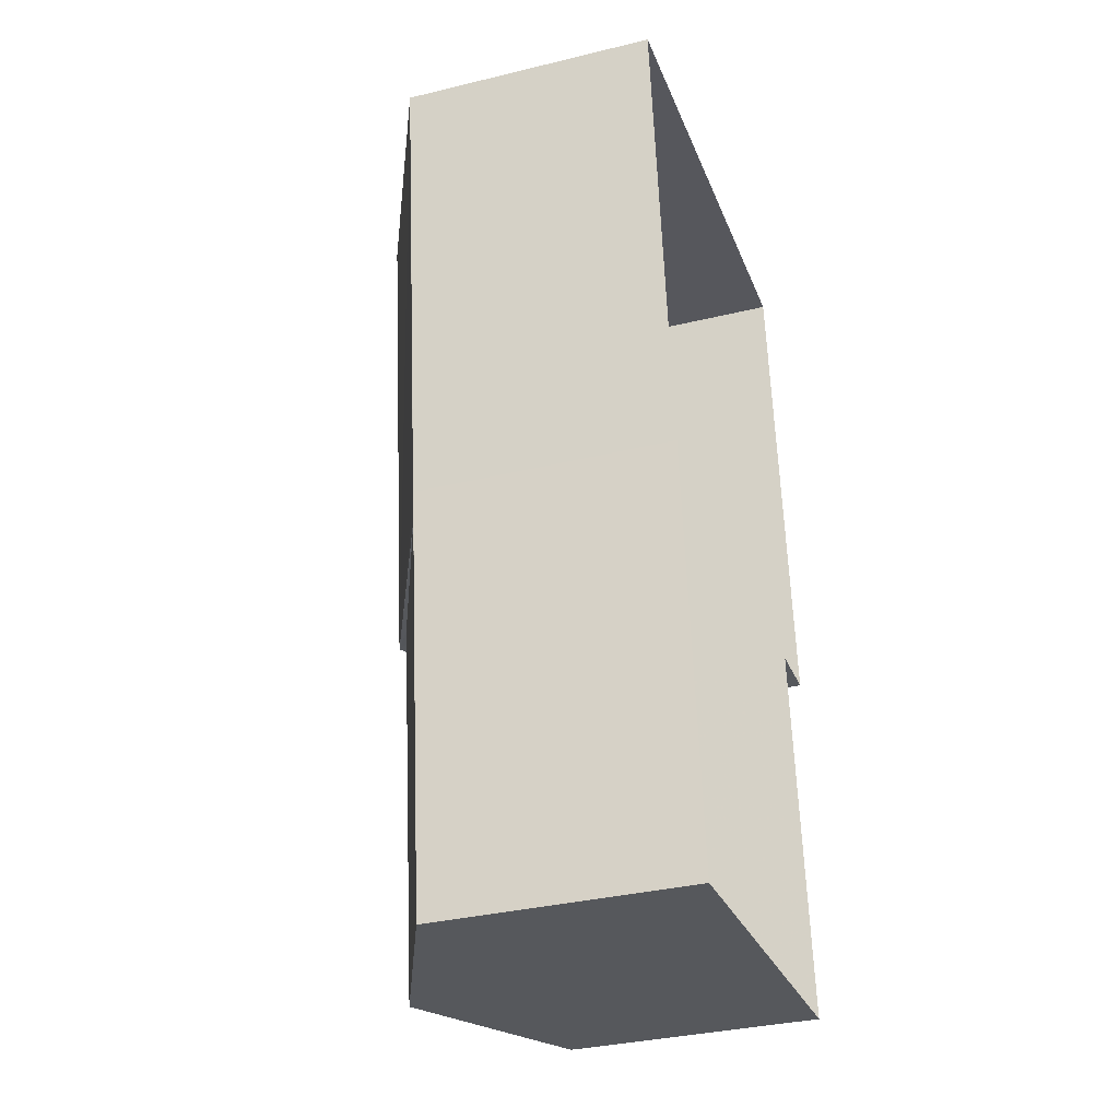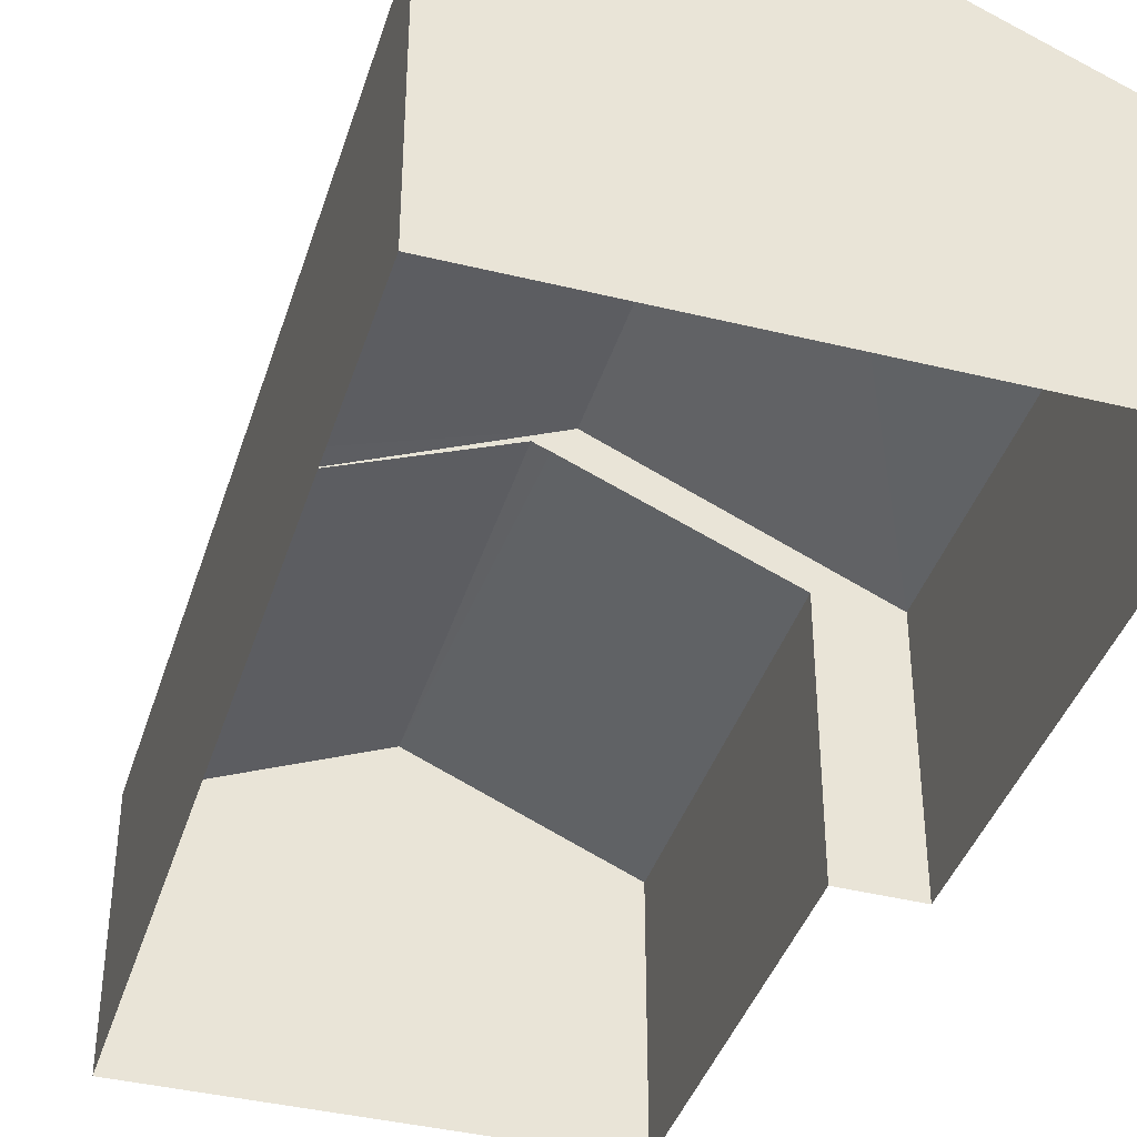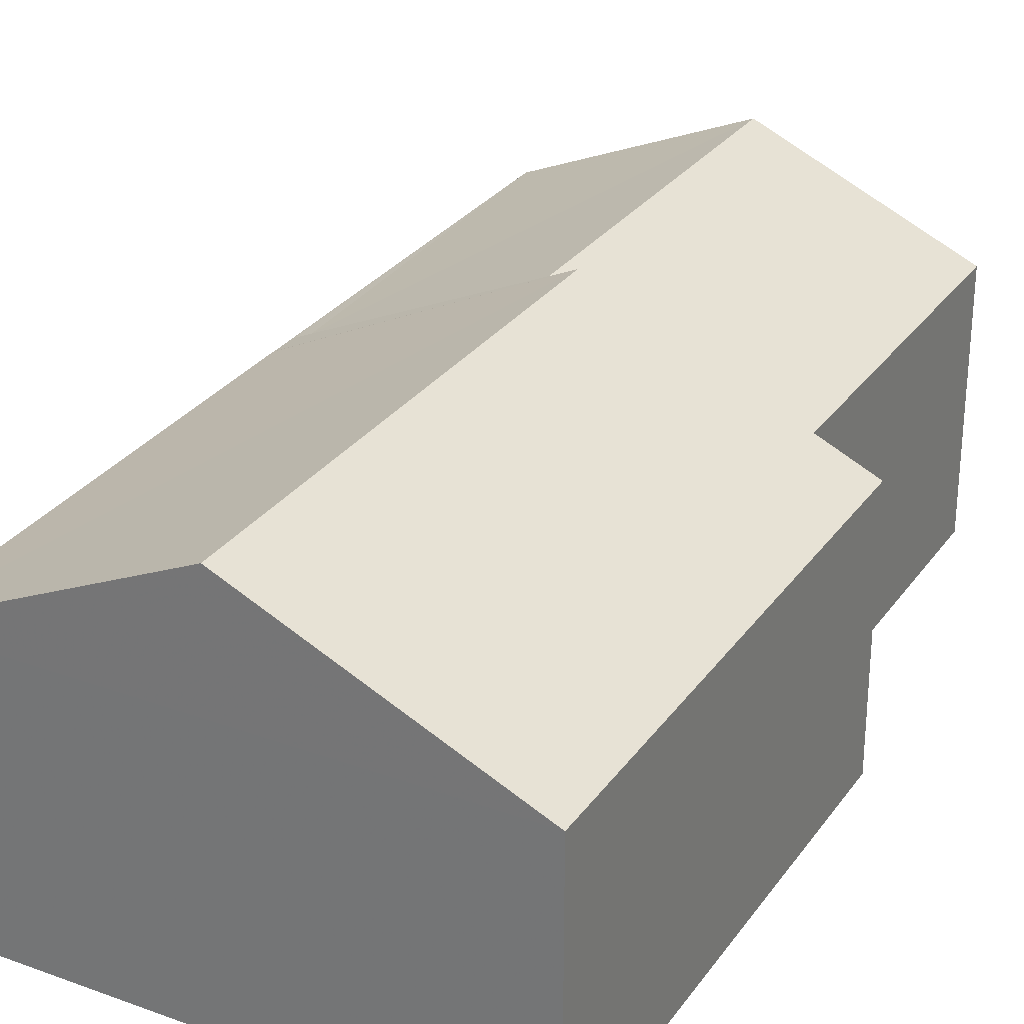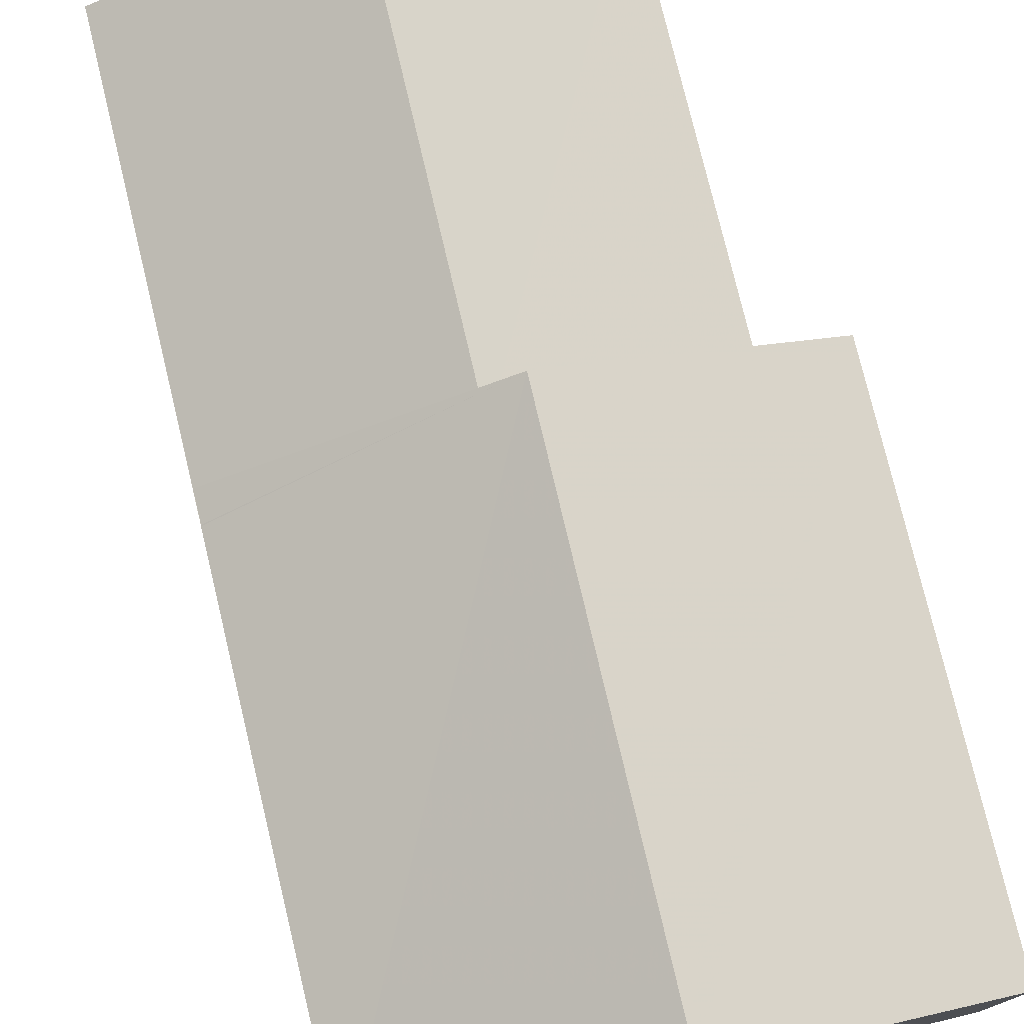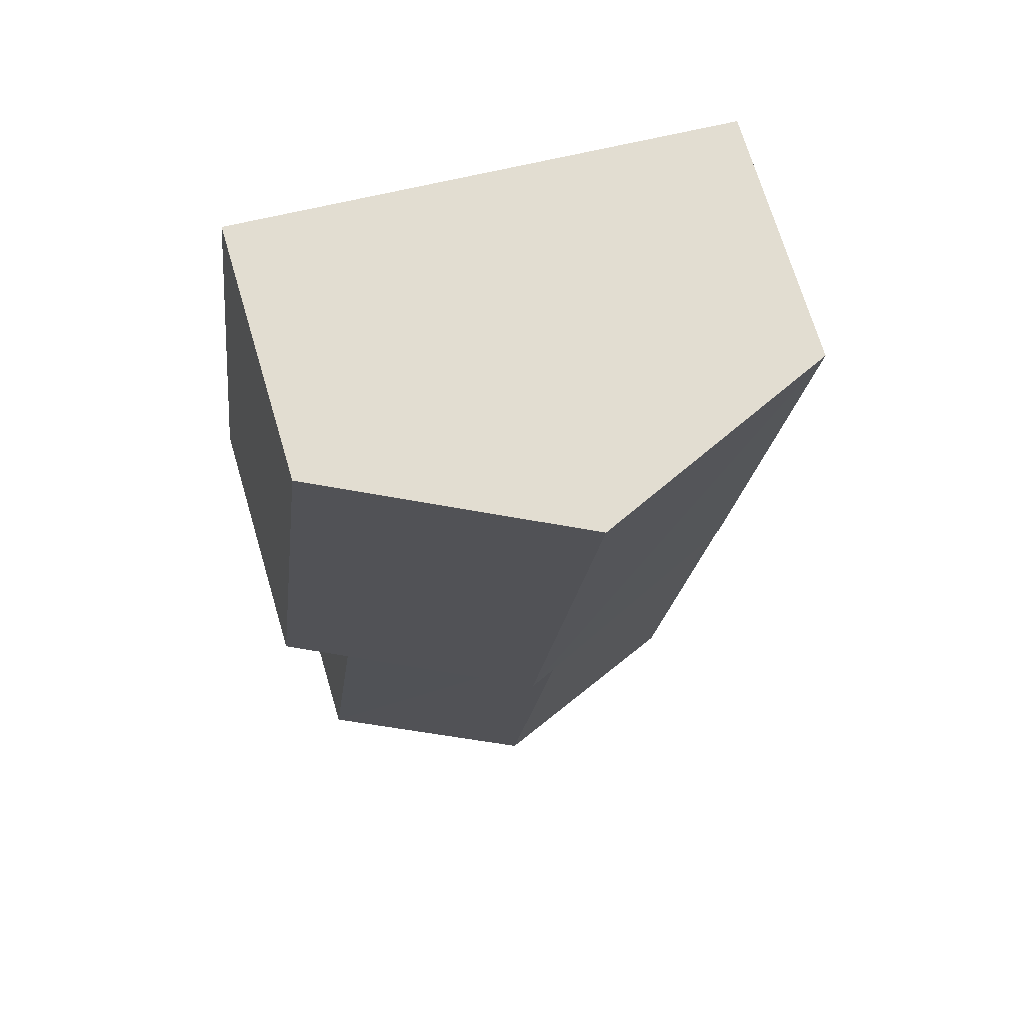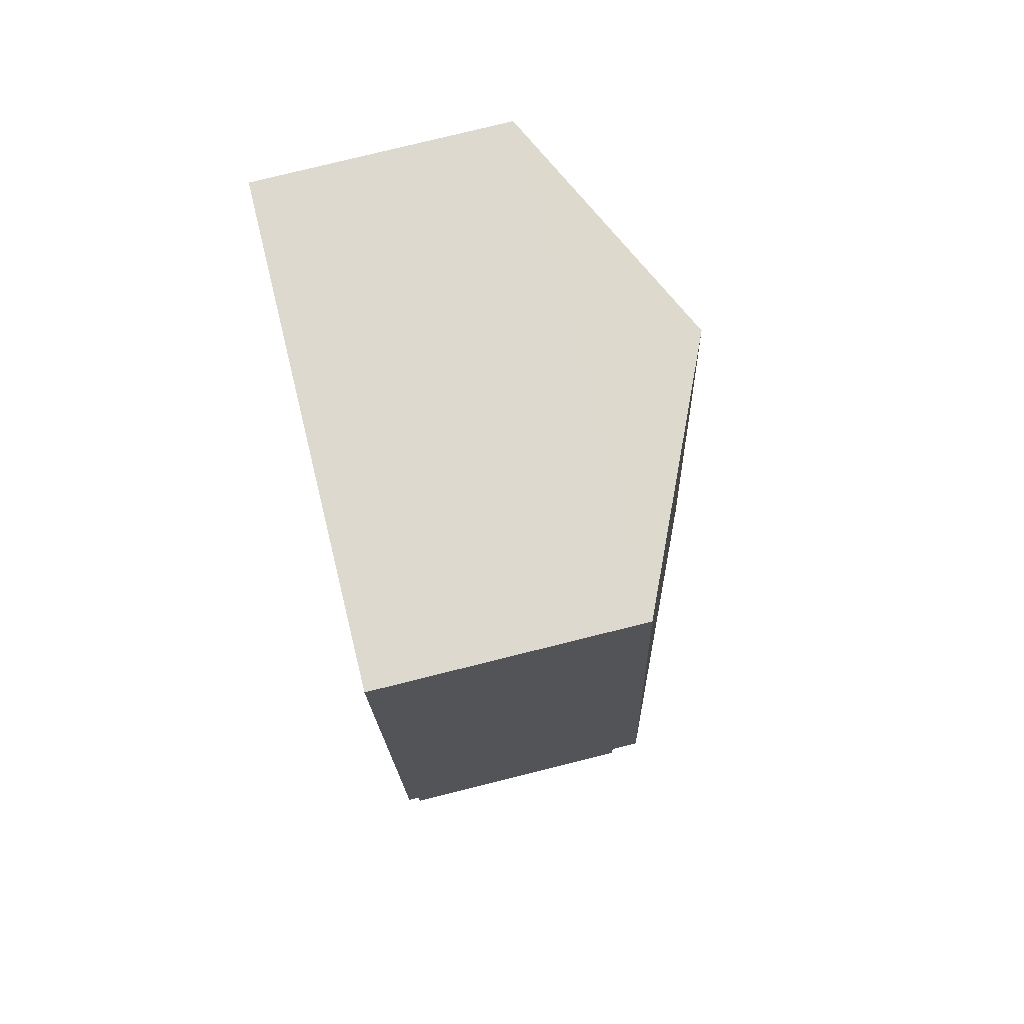
<metadata>
{"format":"obj","ext":"obj","renderer":"f3d","projection":"perspective","resolution":1024,"background":"white","views":[{"elev":-34.5,"azim":108.1,"up":"+Y"},{"elev":-39.6,"azim":156.1,"up":"+Z"},{"elev":29.0,"azim":-158.5,"up":"+Z"},{"elev":77.1,"azim":159.5,"up":"+Z"},{"elev":71.3,"azim":-16.7,"up":"+Y"},{"elev":78.0,"azim":-103.9,"up":"+Y"}]}
</metadata>
<code>
v -8.942e+04 -9.925e+04 7.22
v -8.941e+04 -9.925e+04 7.22
v -8.942e+04 -9.925e+04 7.22
v -8.942e+04 -9.925e+04 7.22
v -8.941e+04 -9.925e+04 7.22
v -8.941e+04 -9.925e+04 7.22
v -8.941e+04 -9.926e+04 7.22
v -8.942e+04 -9.926e+04 7.22
v -8.941e+04 -9.925e+04 10.12
v -8.941e+04 -9.925e+04 10.12
v -8.941e+04 -9.925e+04 10.12
v -8.941e+04 -9.925e+04 10.12
v -8.941e+04 -9.926e+04 10.12
v -8.941e+04 -9.925e+04 10.2
v -8.942e+04 -9.926e+04 11.18
v -8.942e+04 -9.925e+04 10.12
v -8.941e+04 -9.925e+04 11.42
v -8.941e+04 -9.925e+04 11.42
v -8.942e+04 -9.926e+04 10.12
v -8.941e+04 -9.925e+04 11.1
v -8.942e+04 -9.925e+04 10.12
v -8.942e+04 -9.925e+04 10.12
v -8.941e+04 -9.925e+04 11.18
v -8.941e+04 -9.925e+04 10.12
v -8.941e+04 -9.925e+04 10.12
f 1 2 3
f 4 1 3
f 5 6 7
f 2 5 3
f 8 3 7
f 3 5 7
f 9 10 11
f 10 12 11
f 12 13 11
f 14 15 13
f 12 14 13
f 16 17 18
f 19 20 21
f 16 18 22
f 20 19 15
f 23 20 15
f 12 10 17
f 17 9 24
f 9 25 24
f 10 9 17
f 24 18 17
f 14 23 15
f 3 16 4
f 3 21 16
f 13 7 6
f 11 13 6
f 12 17 14
f 17 16 21
f 20 17 21
f 14 17 23
f 23 17 20
f 9 11 25
f 22 2 1
f 22 24 2
f 13 8 7
f 13 19 8
f 5 11 6
f 5 25 11
f 18 24 22
f 21 8 19
f 21 3 8
f 22 1 4
f 16 22 4
f 25 2 24
f 25 5 2
f 15 19 13

</code>
